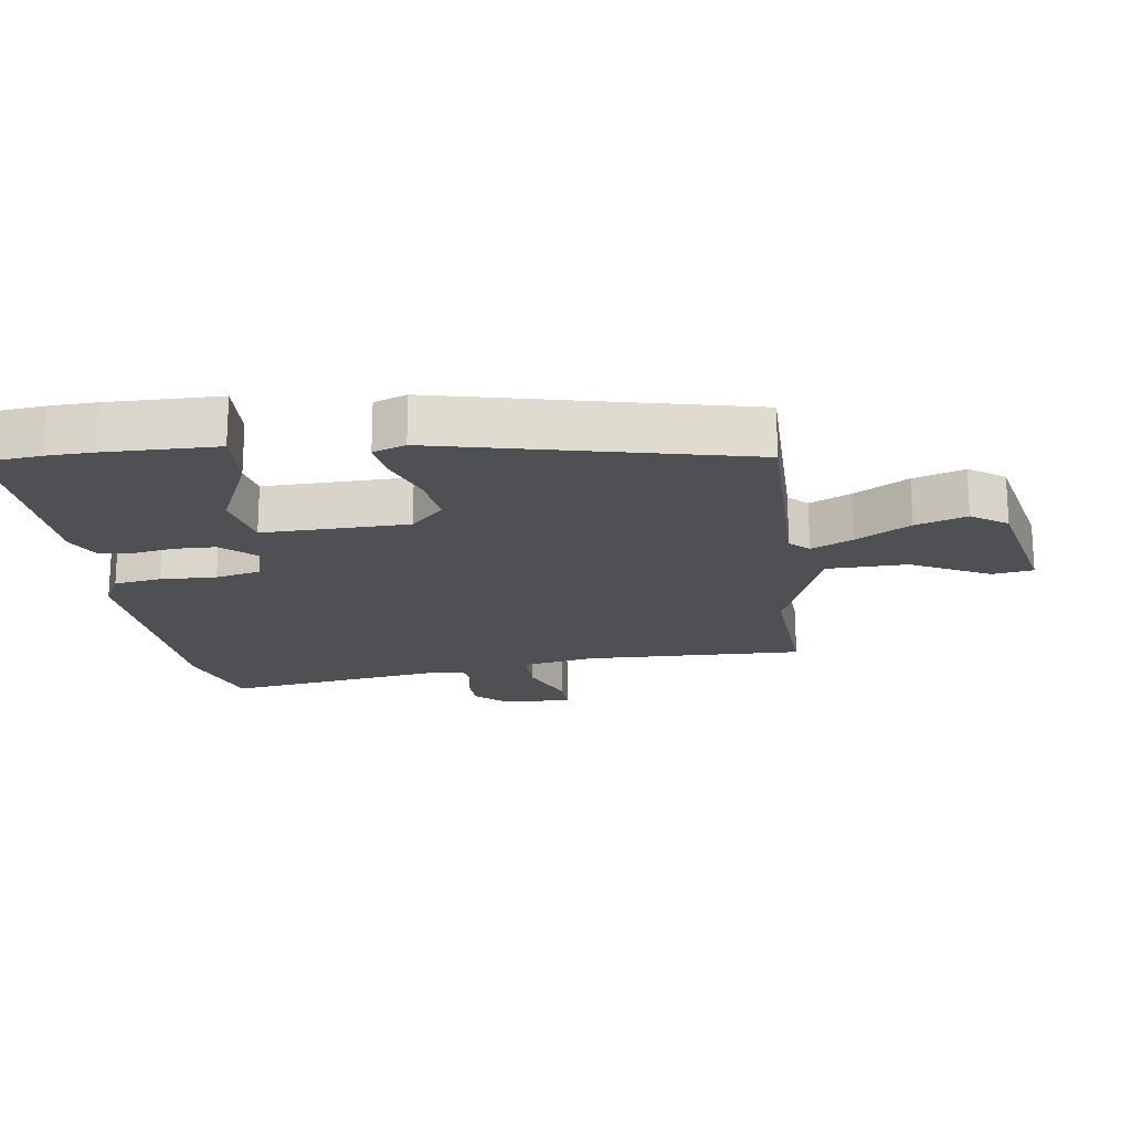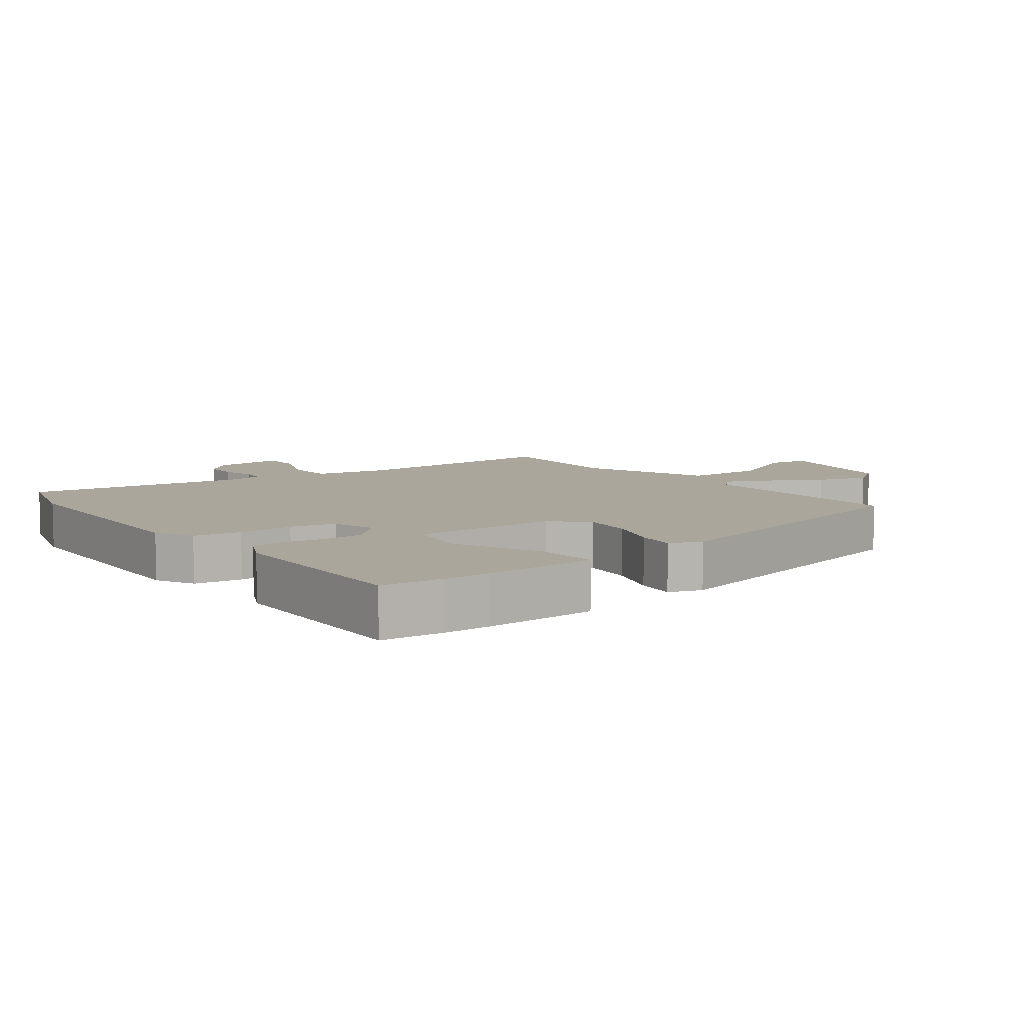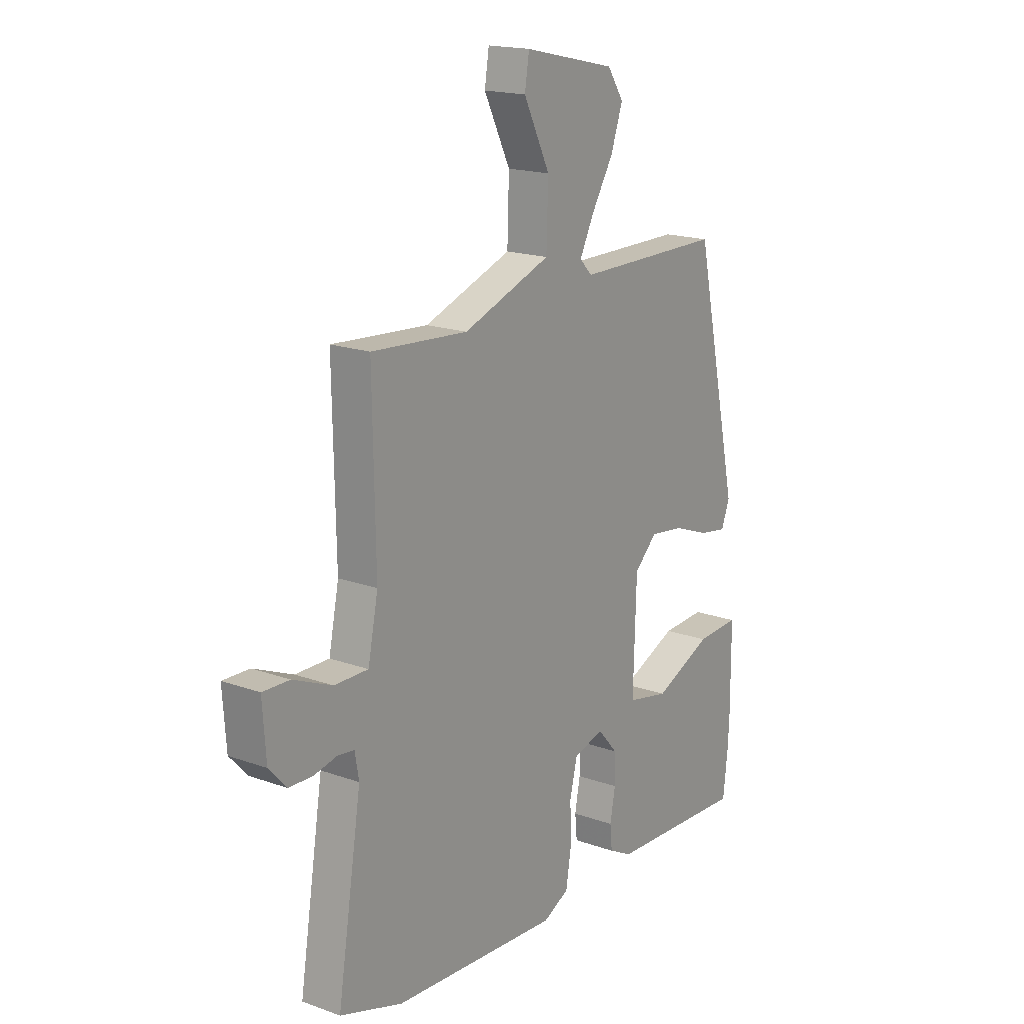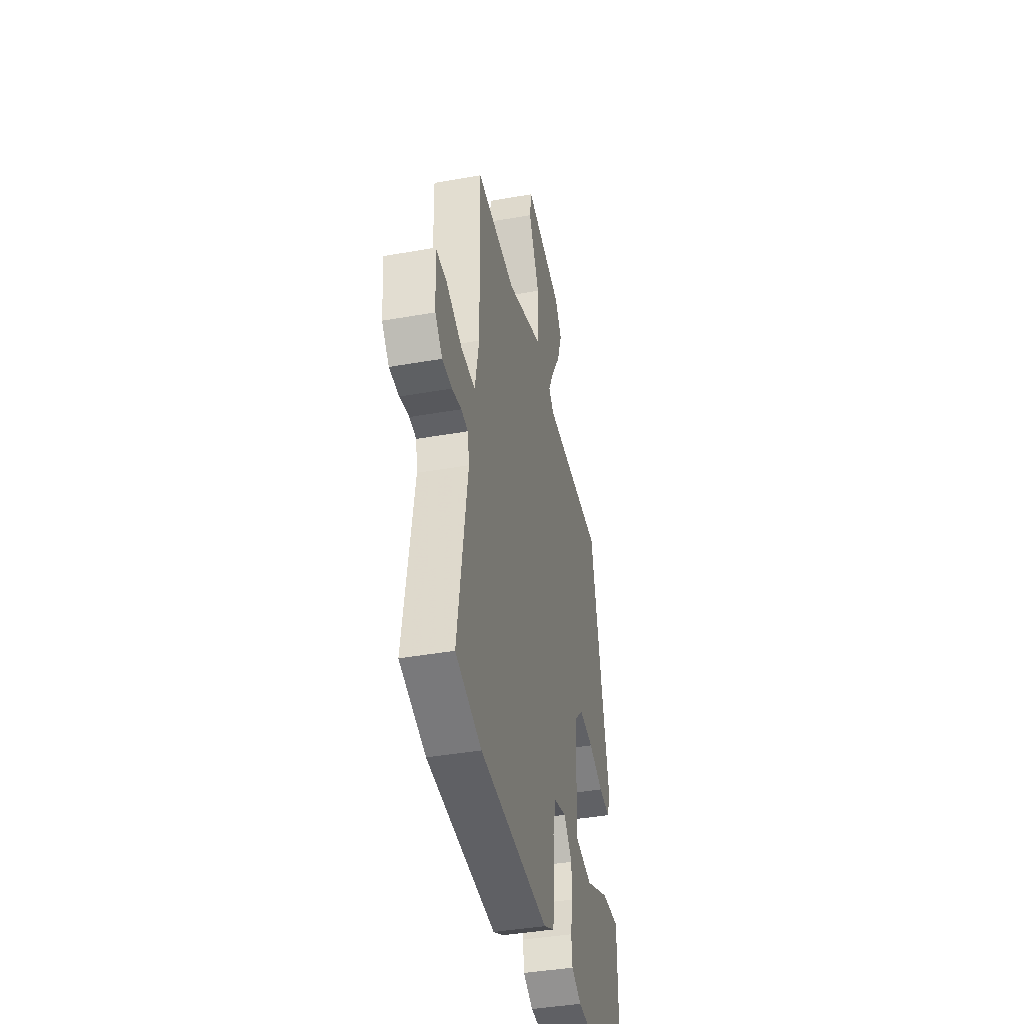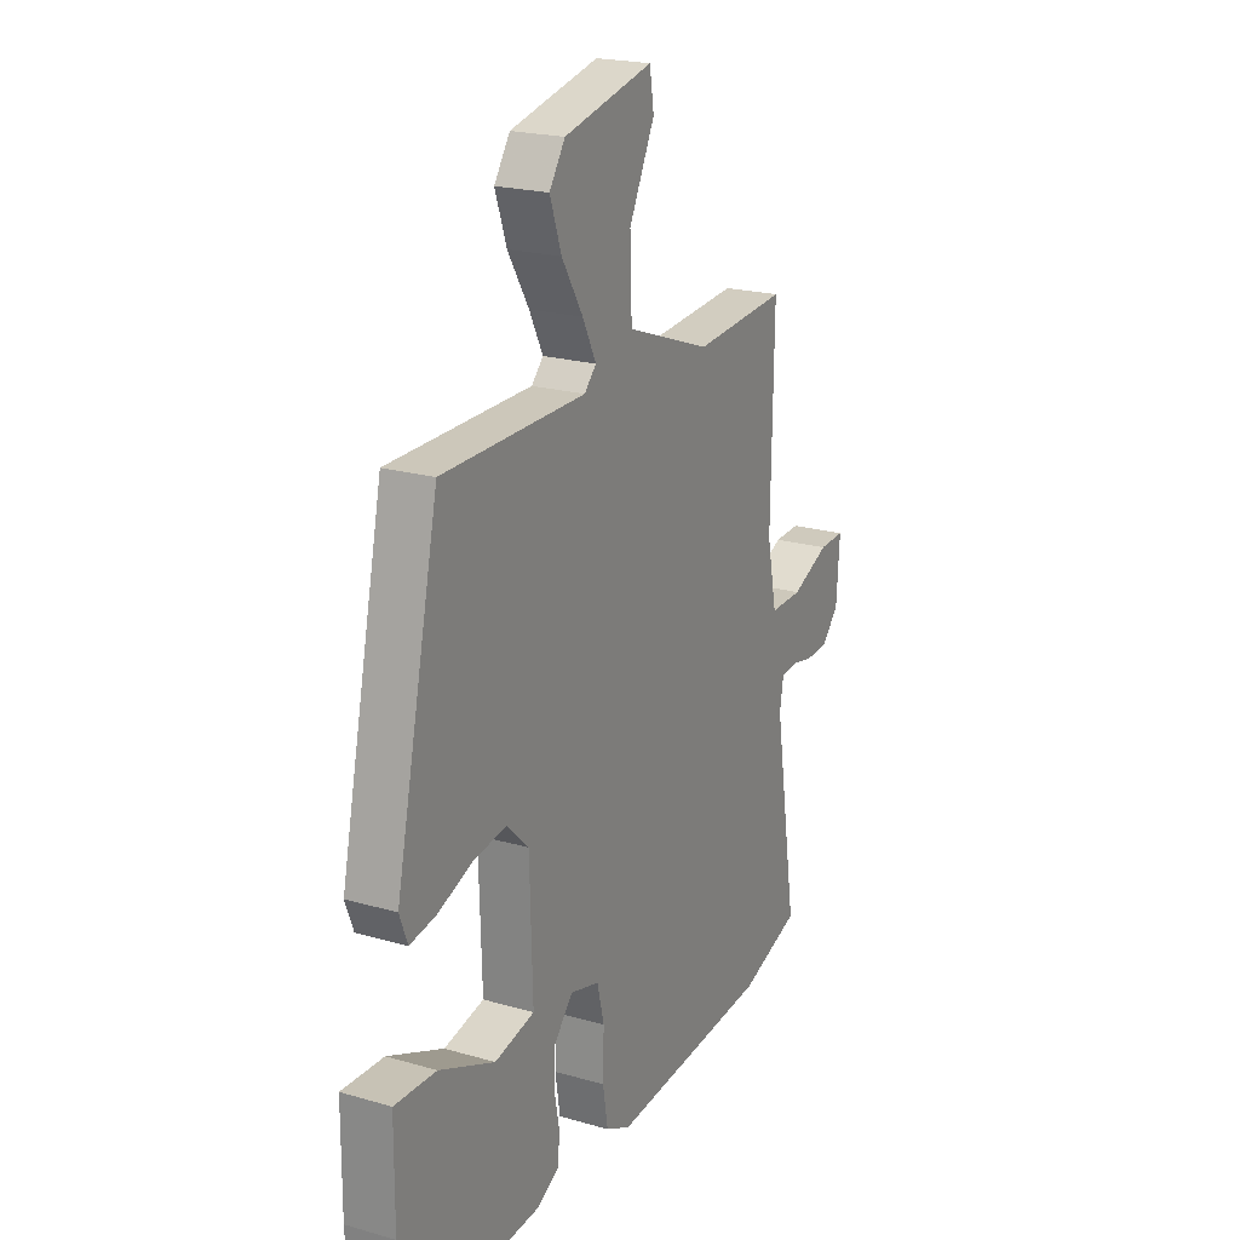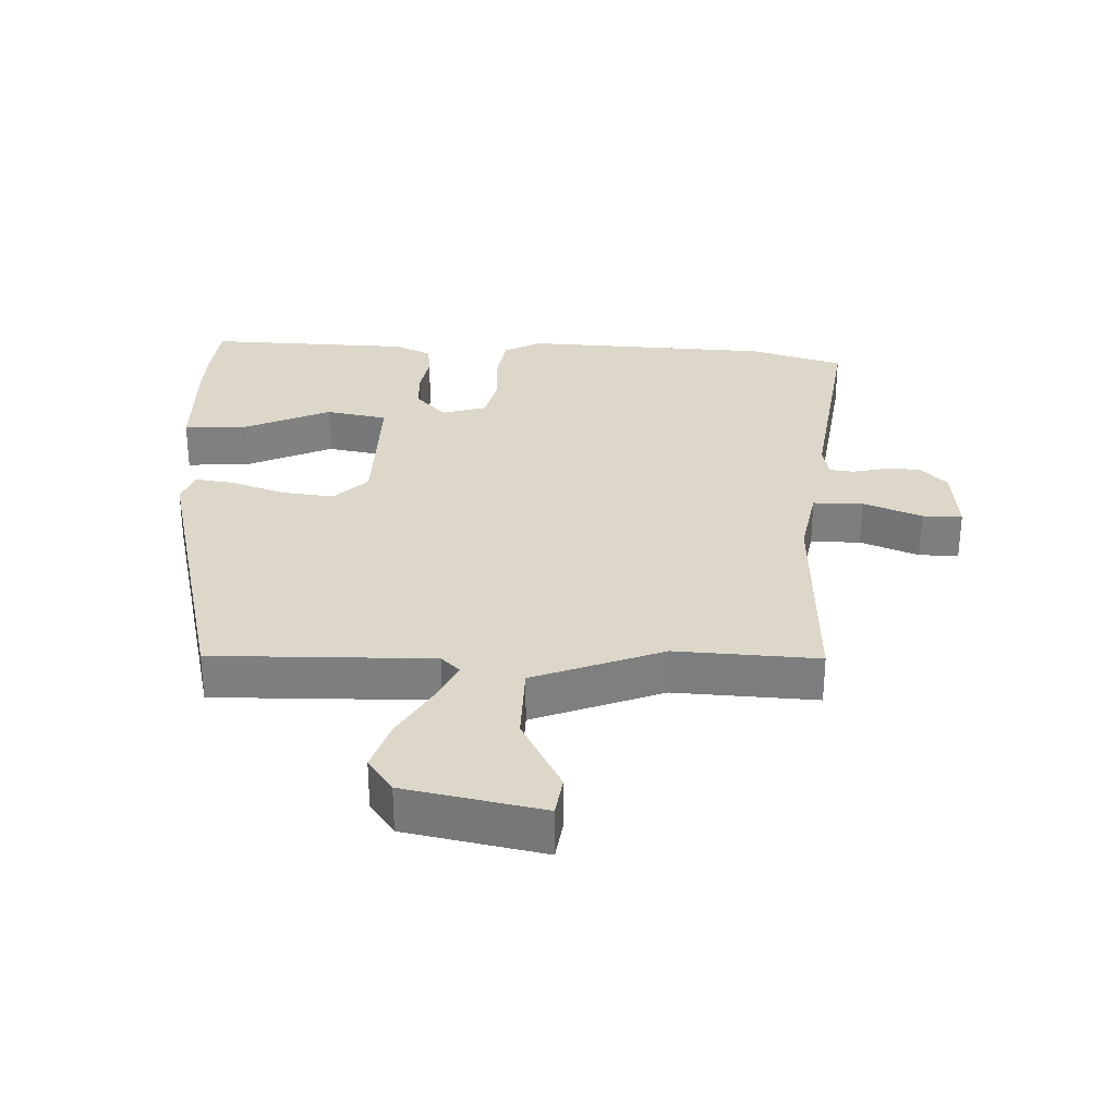
<metadata>
{"format":"obj","ext":"obj","renderer":"f3d","projection":"perspective","resolution":1024,"background":"white","views":[{"elev":-18.9,"azim":-82.7,"up":"+Y"},{"elev":8.0,"azim":-128.3,"up":"+Y"},{"elev":17.9,"azim":125.0,"up":"+Z"},{"elev":-40.5,"azim":102.3,"up":"+Z"},{"elev":21.3,"azim":-62.9,"up":"+Z"},{"elev":30.3,"azim":1.0,"up":"+Y"}]}
</metadata>
<code>
v -0.495 0.07 -0.541
v -0.506 0.07 -0.447
v -0.509 0.07 -0.376
v -0.508 0.07 -0.203
v -0.409 0.07 -0.208
v -0.277 0.07 -0.265
v -0.182 0.07 -0.245
v -0.189 0.07 -0.021
v -0.241 0.07 0.029
v -0.32 0.07 0.018
v -0.402 0.07 -0.013
v -0.464 0.07 -0.023
v -0.483 0.07 0.027
v -0.38 0.07 0.496
v -0.042 0.07 0.497
v -0.014 0.07 0.526
v -0.046 0.07 0.59
v -0.096 0.07 0.672
v -0.123 0.07 0.75
v -0.086 0.07 0.805
v 0.124 0.07 0.852
v 0.134 0.07 0.789
v 0.074 0.07 0.668
v 0.078 0.07 0.545
v 0.278 0.07 0.472
v 0.497 0.07 0.488
v 0.491 0.07 0.15
v 0.514 0.07 0.037
v 0.591 0.07 0.038
v 0.68 0.07 0.076
v 0.741 0.07 0.078
v 0.733 0.07 -0.033
v 0.693 0.07 -0.077
v 0.639 0.07 -0.079
v 0.587 0.07 -0.068
v 0.549 0.07 -0.073
v 0.54 0.07 -0.125
v 0.595 0.07 -0.469
v 0.452 0.07 -0.516
v 0.071 0.07 -0.542
v 0.012 0.07 -0.513
v 0 0.07 -0.44
v 0.002 0.07 -0.354
v -0.015 0.07 -0.285
v -0.084 0.07 -0.266
v -0.13 0.07 -0.318
v -0.131 0.07 -0.381
v -0.119 0.07 -0.445
v -0.124 0.07 -0.496
v -0.178 0.07 -0.524
v -0.495 0 -0.541
v -0.506 0 -0.447
v -0.509 0 -0.376
v -0.508 0 -0.203
v -0.409 0 -0.208
v -0.277 0 -0.265
v -0.182 0 -0.245
v -0.189 0 -0.021
v -0.241 0 0.029
v -0.32 0 0.018
v -0.402 0 -0.013
v -0.464 0 -0.023
v -0.483 0 0.027
v -0.38 0 0.496
v -0.042 0 0.497
v -0.014 0 0.526
v -0.046 0 0.59
v -0.096 0 0.672
v -0.123 0 0.75
v -0.086 0 0.805
v 0.124 0 0.852
v 0.134 0 0.789
v 0.074 0 0.668
v 0.078 0 0.545
v 0.278 0 0.472
v 0.497 0 0.488
v 0.491 0 0.15
v 0.514 0 0.037
v 0.591 0 0.038
v 0.68 0 0.076
v 0.741 0 0.078
v 0.733 0 -0.033
v 0.693 0 -0.077
v 0.639 0 -0.079
v 0.587 0 -0.068
v 0.549 0 -0.073
v 0.54 0 -0.125
v 0.595 0 -0.469
v 0.452 0 -0.516
v 0.071 0 -0.542
v 0.012 0 -0.513
v 0 0 -0.44
v 0.002 0 -0.354
v -0.015 0 -0.285
v -0.084 0 -0.266
v -0.13 0 -0.318
v -0.131 0 -0.381
v -0.119 0 -0.445
v -0.124 0 -0.496
v -0.178 0 -0.524
f 47 48 49 50
f 46 47 50 1
f 45 46 1 2
f 40 41 42 43
f 40 43 44
f 37 38 39 40
f 36 37 40 44
f 32 33 34 35
f 32 35 36
f 29 30 31 32
f 28 29 32 36
f 25 26 27
f 24 25 27 28
f 20 21 22 23
f 20 23 24
f 17 18 19 20
f 16 17 20 24
f 15 16 24 28
f 10 11 12 13
f 9 10 13 14
f 8 9 14 15
f 3 4 5 6
f 45 2 3 6
f 45 6 7
f 28 36 44 45
f 15 28 45
f 7 8 15 45
f 100 99 98 97
f 51 100 97 96
f 52 51 96 95
f 93 92 91 90
f 94 93 90
f 90 89 88 87
f 94 90 87 86
f 85 84 83 82
f 86 85 82
f 82 81 80 79
f 86 82 79 78
f 77 76 75
f 78 77 75 74
f 73 72 71 70
f 74 73 70
f 70 69 68 67
f 74 70 67 66
f 78 74 66 65
f 63 62 61 60
f 64 63 60 59
f 65 64 59 58
f 56 55 54 53
f 56 53 52 95
f 57 56 95
f 95 94 86 78
f 95 78 65
f 95 65 58 57
f 1 51 52 2
f 2 52 53 3
f 3 53 54 4
f 4 54 55 5
f 5 55 56 6
f 6 56 57 7
f 7 57 58 8
f 8 58 59 9
f 9 59 60 10
f 10 60 61 11
f 11 61 62 12
f 12 62 63 13
f 13 63 64 14
f 14 64 65 15
f 15 65 66 16
f 16 66 67 17
f 17 67 68 18
f 18 68 69 19
f 19 69 70 20
f 20 70 71 21
f 21 71 72 22
f 22 72 73 23
f 23 73 74 24
f 24 74 75 25
f 25 75 76 26
f 26 76 77 27
f 27 77 78 28
f 28 78 79 29
f 29 79 80 30
f 30 80 81 31
f 31 81 82 32
f 32 82 83 33
f 33 83 84 34
f 34 84 85 35
f 35 85 86 36
f 36 86 87 37
f 37 87 88 38
f 38 88 89 39
f 39 89 90 40
f 40 90 91 41
f 41 91 92 42
f 42 92 93 43
f 43 93 94 44
f 44 94 95 45
f 45 95 96 46
f 46 96 97 47
f 47 97 98 48
f 48 98 99 49
f 49 99 100 50
f 50 100 51 1

</code>
